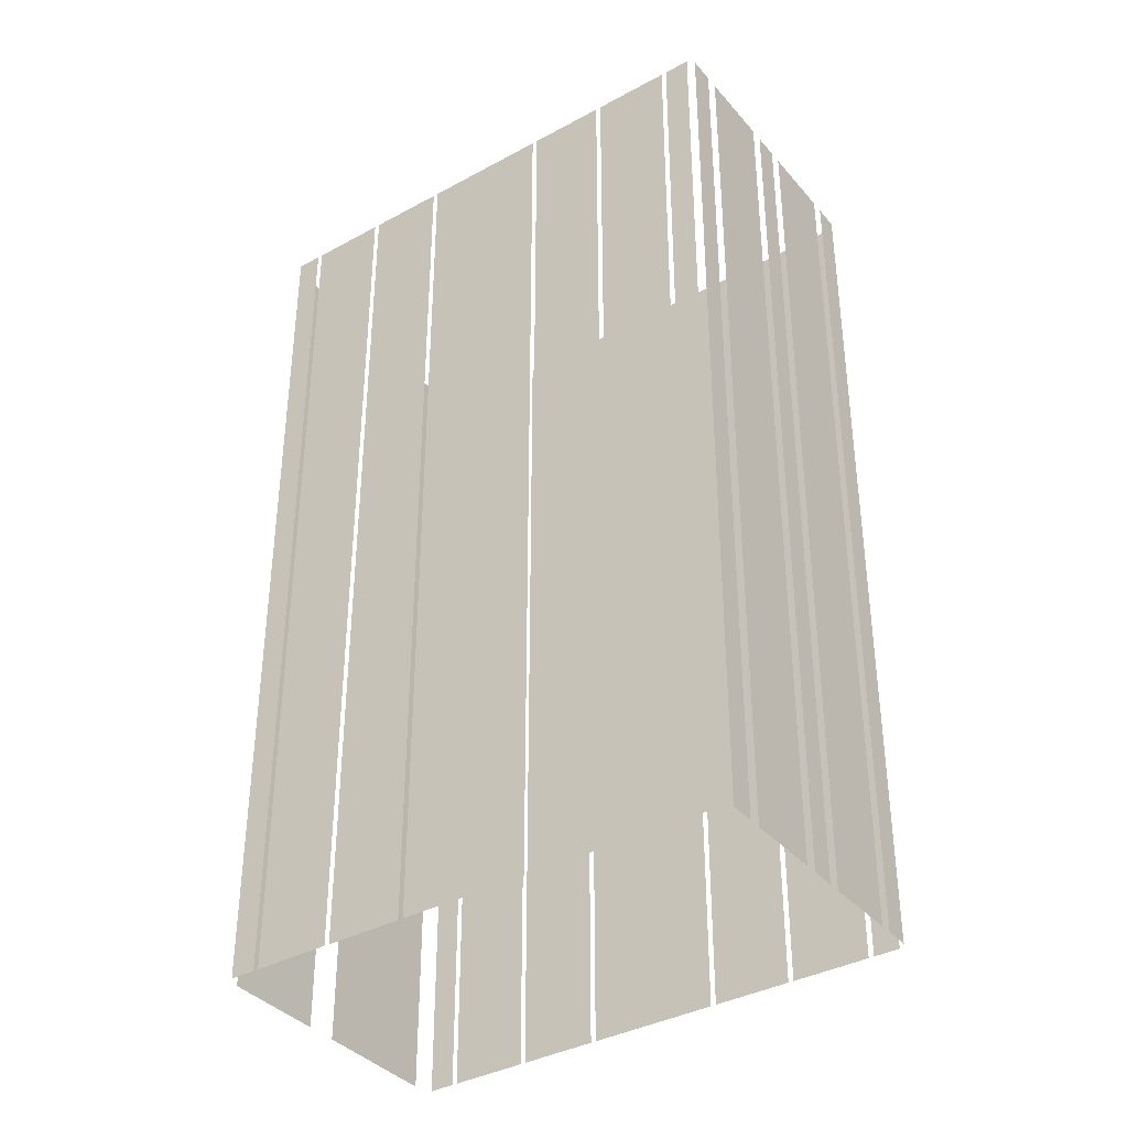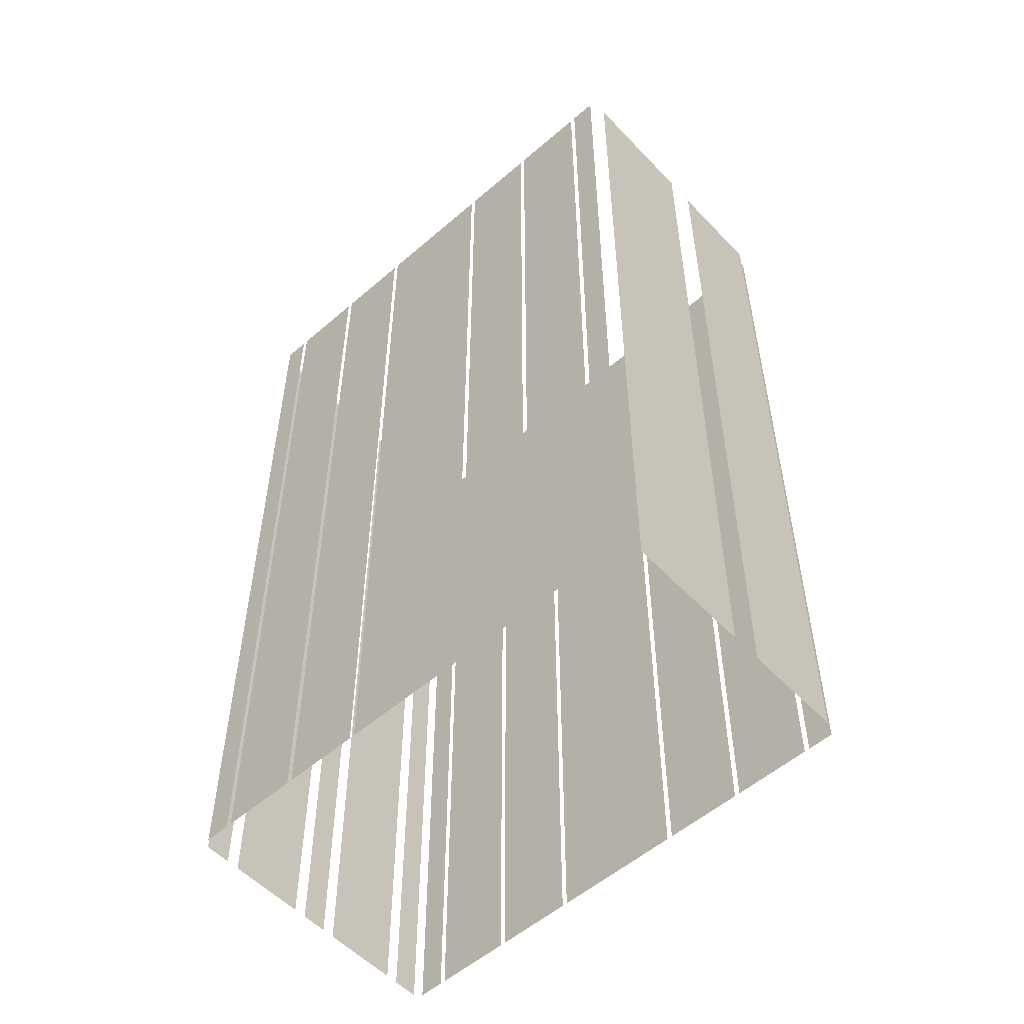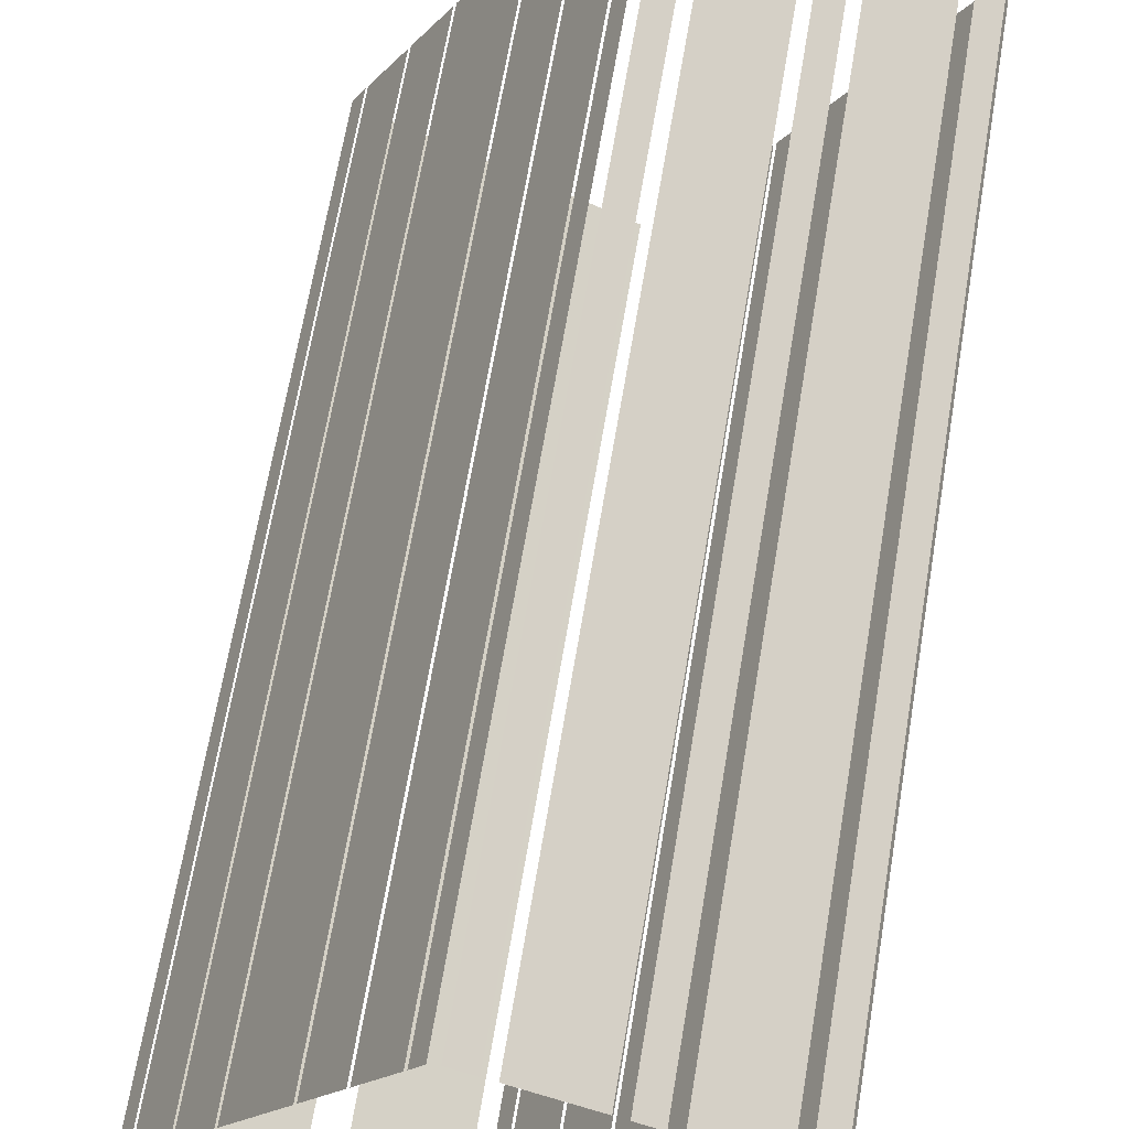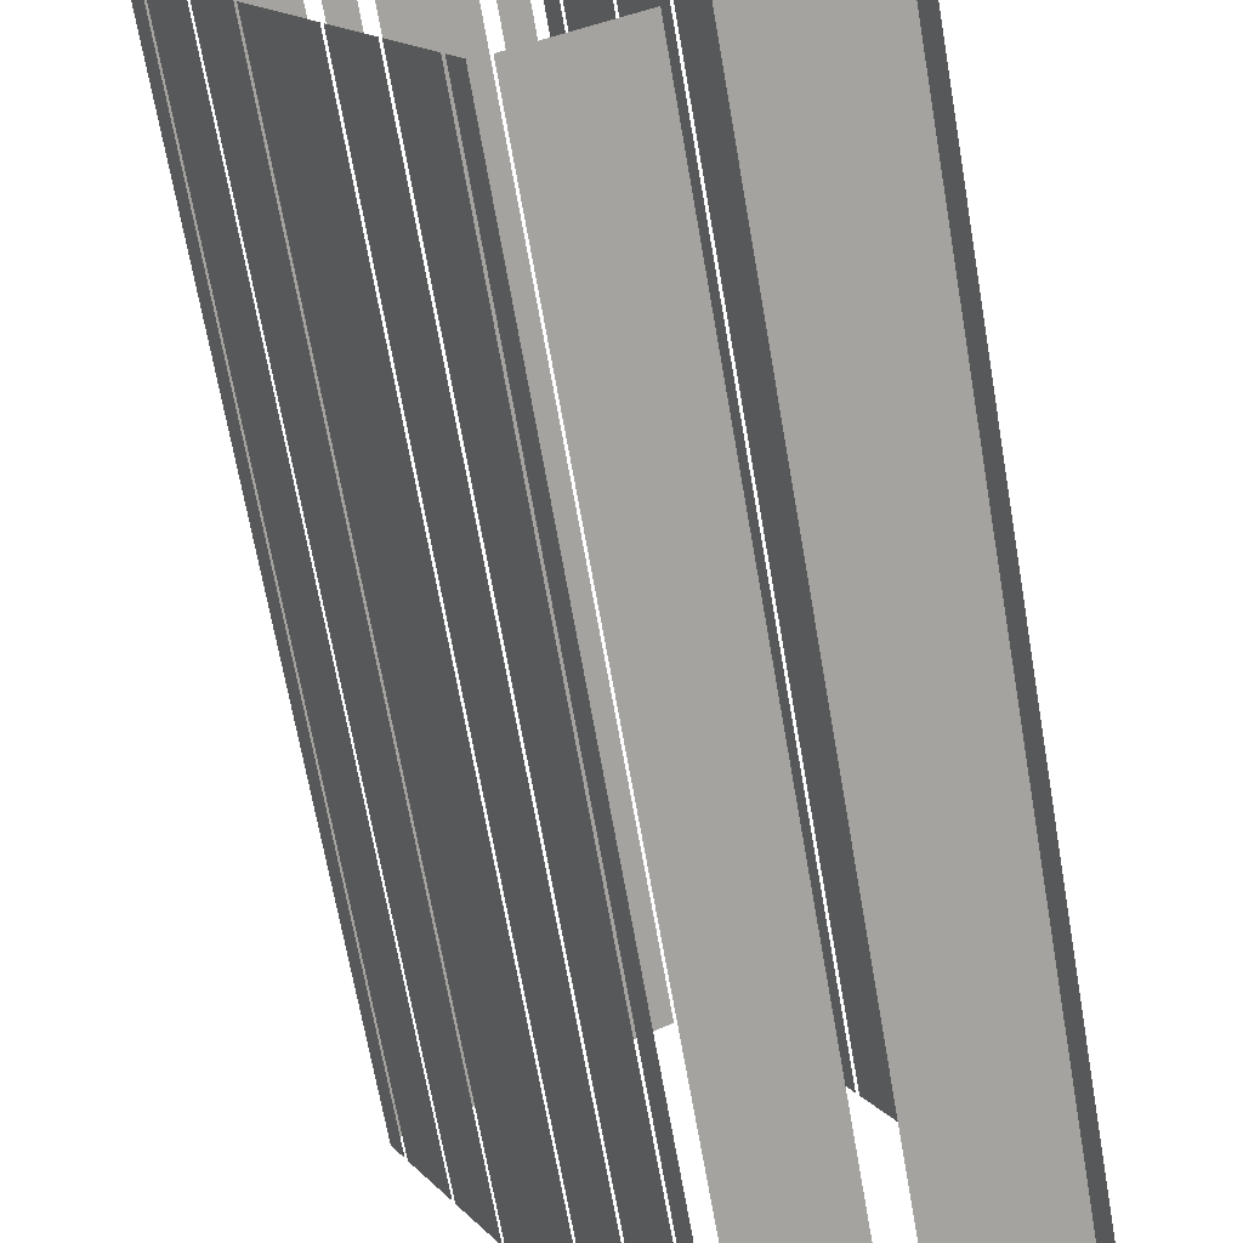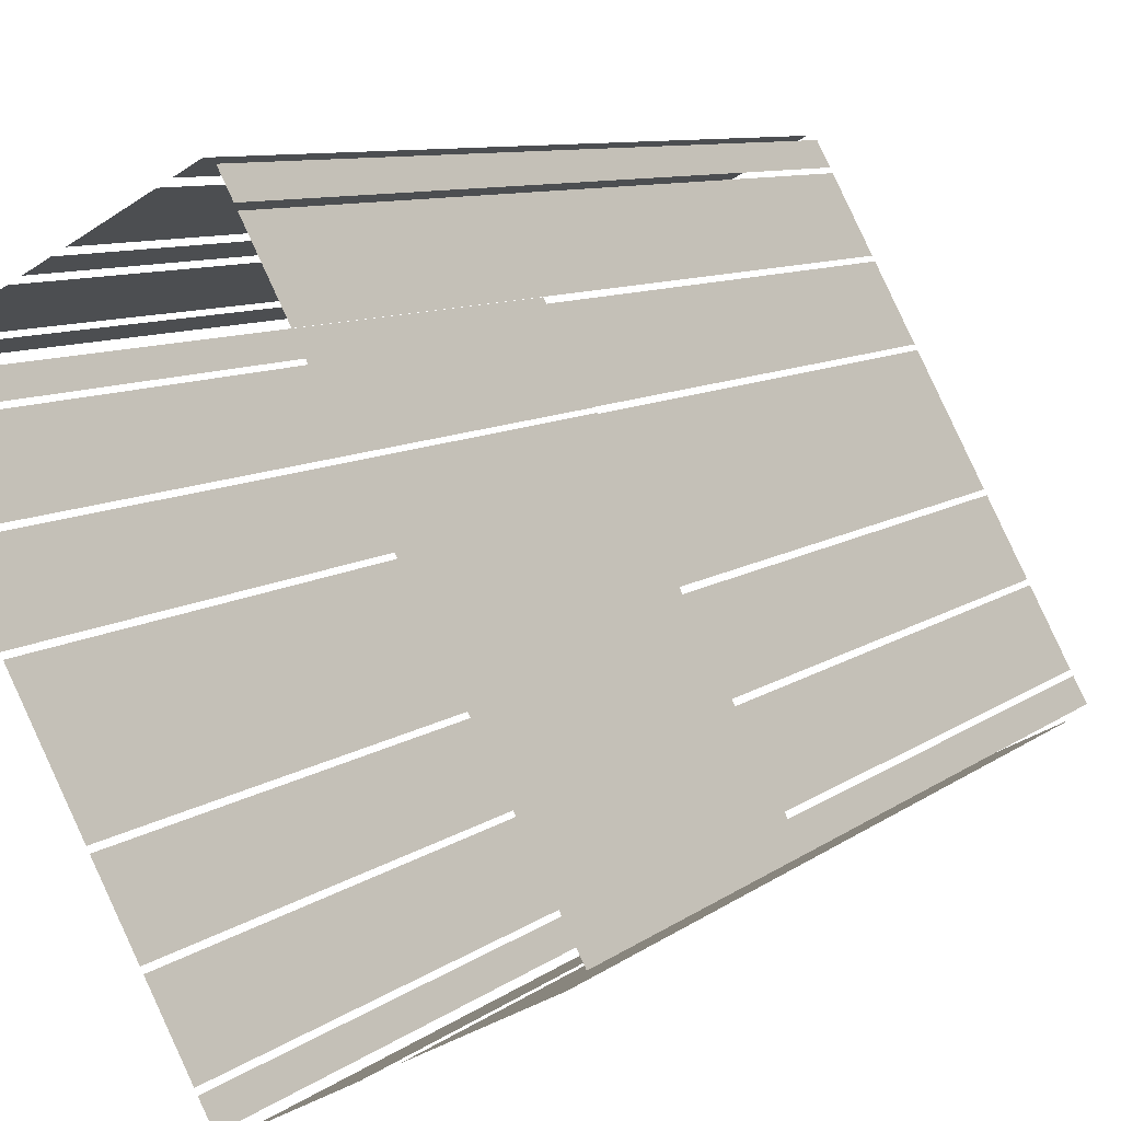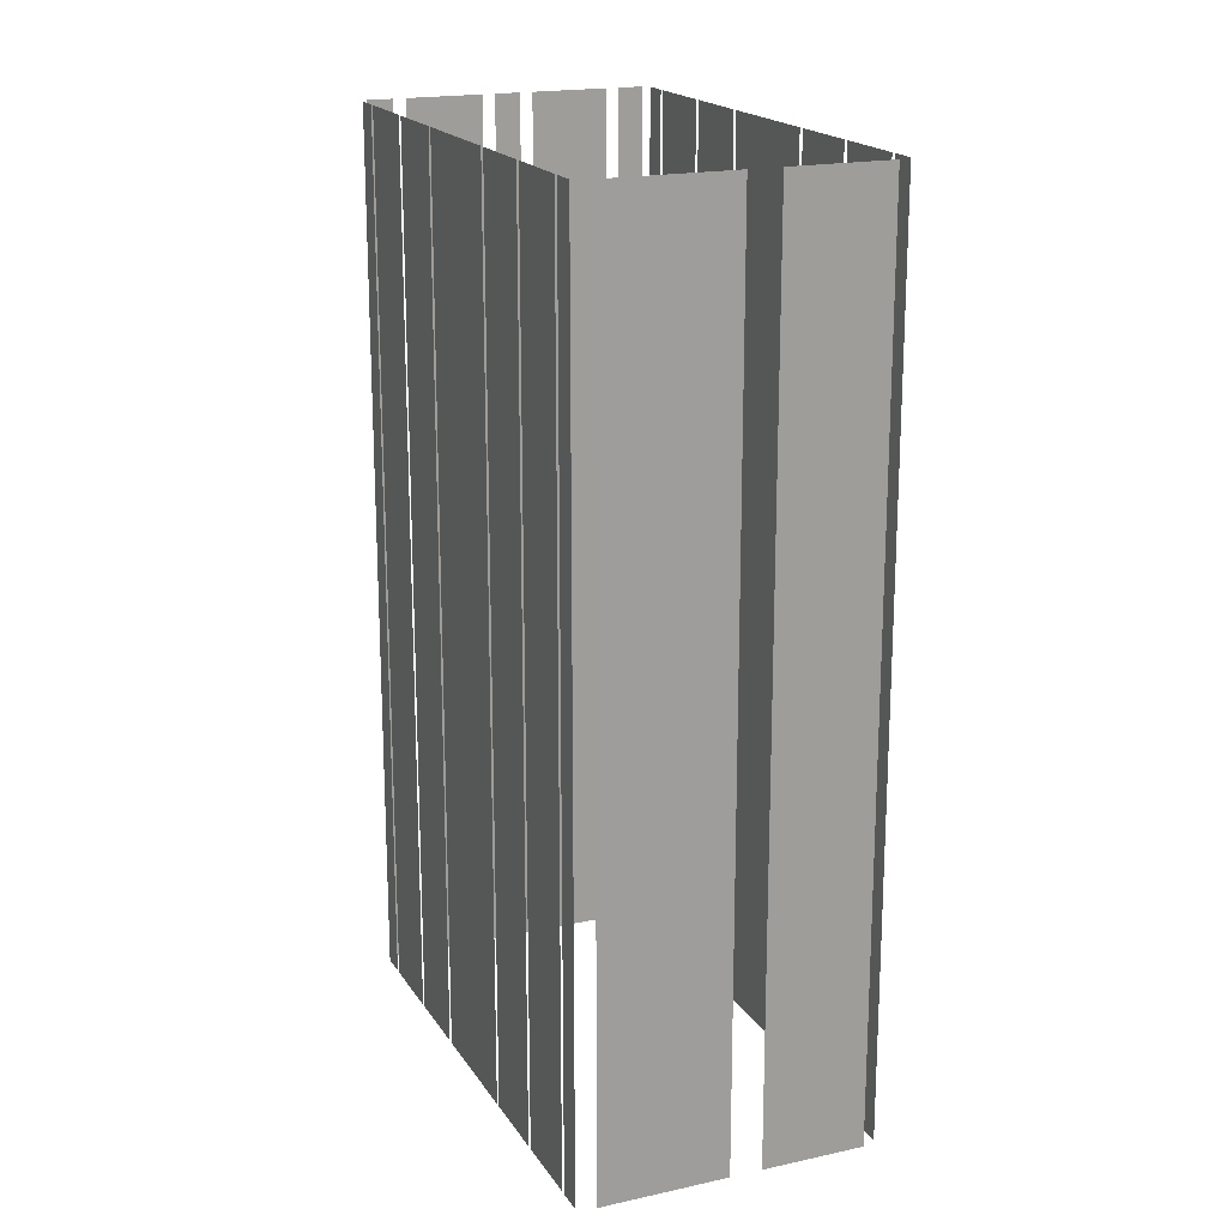
<metadata>
{"format":"obj","ext":"obj","renderer":"f3d","projection":"perspective","resolution":1024,"background":"white","views":[{"elev":-37.2,"azim":96.7,"up":"+Z"},{"elev":-54.6,"azim":-75.9,"up":"+Z"},{"elev":67.5,"azim":9.6,"up":"+Y"},{"elev":-68.6,"azim":-170.1,"up":"+Y"},{"elev":8.6,"azim":-152.1,"up":"+Y"},{"elev":18.6,"azim":-51.2,"up":"+Z"}]}
</metadata>
<code>
o geometryt000010000010000110010110000110000110100000110100st76
v 821.5 -130.6 754
v 821.5 -130.6 703
v 827.9 -134 703
v 827.9 -134 754
v 821.4 -128.5 703
v 820.7 -129.8 703
v 820.7 -129.8 754
v 821.4 -128.5 754
v 823.7 -124.4 703
v 821.6 -128.2 703
v 821.6 -128.2 754
v 823.7 -124.4 754
v 825.9 -120.2 703
v 823.8 -124.1 703
v 823.8 -124.1 754
v 825.9 -120.2 754
v 826.1 -119.8 754
v 829.5 -113.5 703
v 826.1 -119.9 703
v 829.5 -113.5 754
v 826.1 -119.9 754
v 830.6 -111.6 754
v 831.8 -109.3 703
v 829.7 -113.2 703
v 831.8 -109.3 754
v 829.7 -113.2 754
v 834 -105.2 703
v 831.9 -109.1 703
v 831.9 -109.1 754
v 834 -105.2 754
v 834.8 -103.6 703
v 834.2 -104.9 703
v 834.2 -104.9 754
v 834.8 -103.6 754
v 829.5 -134.9 754
v 829.5 -134.9 703
v 834.7 -137.7 703
v 834.7 -137.7 754
v 836.7 -104.1 754
v 836.7 -104.1 703
v 835.4 -103.4 703
v 835.4 -103.4 754
v 841.2 -106.6 754
v 841.2 -106.6 703
v 837.3 -104.5 703
v 837.3 -104.5 754
v 843.1 -107.6 754
v 843.1 -107.6 703
v 841.8 -106.9 703
v 841.8 -106.9 754
v 847.6 -110.1 754
v 847.6 -110.1 703
v 843.8 -108 703
v 843.8 -108 754
v 849.6 -111.1 754
v 849.6 -111.1 703
v 848.3 -110.4 703
v 848.3 -110.4 754
v 835.6 -137.7 703
v 836.3 -136.4 703
v 836.3 -136.4 754
v 835.6 -137.7 754
v 836.4 -136.2 754
v 836.4 -136.2 703
v 838.5 -132.3 703
v 838.5 -132.3 754
v 838.7 -132 754
v 838.7 -132 703
v 840.7 -128.2 703
v 840.7 -128.2 754
v 840.9 -127.9 754
v 840.9 -127.9 703
v 844.4 -121.4 703
v 844.4 -121.4 754
v 844.5 -121.2 754
v 844.5 -121.2 703
v 846.6 -117.3 703
v 846.6 -117.3 754
v 846.8 -117 703
v 848.9 -113.2 703
v 848.9 -113.2 754
v 846.8 -117 754
v 849 -112.9 703
v 849.7 -111.6 703
v 849.7 -111.6 754
v 849 -112.9 754
f 1 2 3
f 1 3 4
f 5 6 7
f 8 5 7
f 9 10 11
f 12 9 11
f 13 14 15
f 16 13 15
f 17 18 19
f 20 18 17
f 17 19 21
f 22 23 24
f 25 23 22
f 22 24 26
f 27 28 29
f 30 27 29
f 31 32 33
f 34 31 33
f 35 36 37
f 35 37 38
f 39 40 41
f 39 41 42
f 43 44 45
f 43 45 46
f 47 48 49
f 47 49 50
f 51 52 53
f 51 53 54
f 55 56 57
f 55 57 58
f 59 60 61
f 62 59 61
f 63 64 65
f 63 65 66
f 67 68 69
f 67 69 70
f 71 72 73
f 71 73 74
f 75 76 77
f 75 77 78
f 79 80 81
f 82 79 81
f 83 84 85
f 86 83 85

</code>
